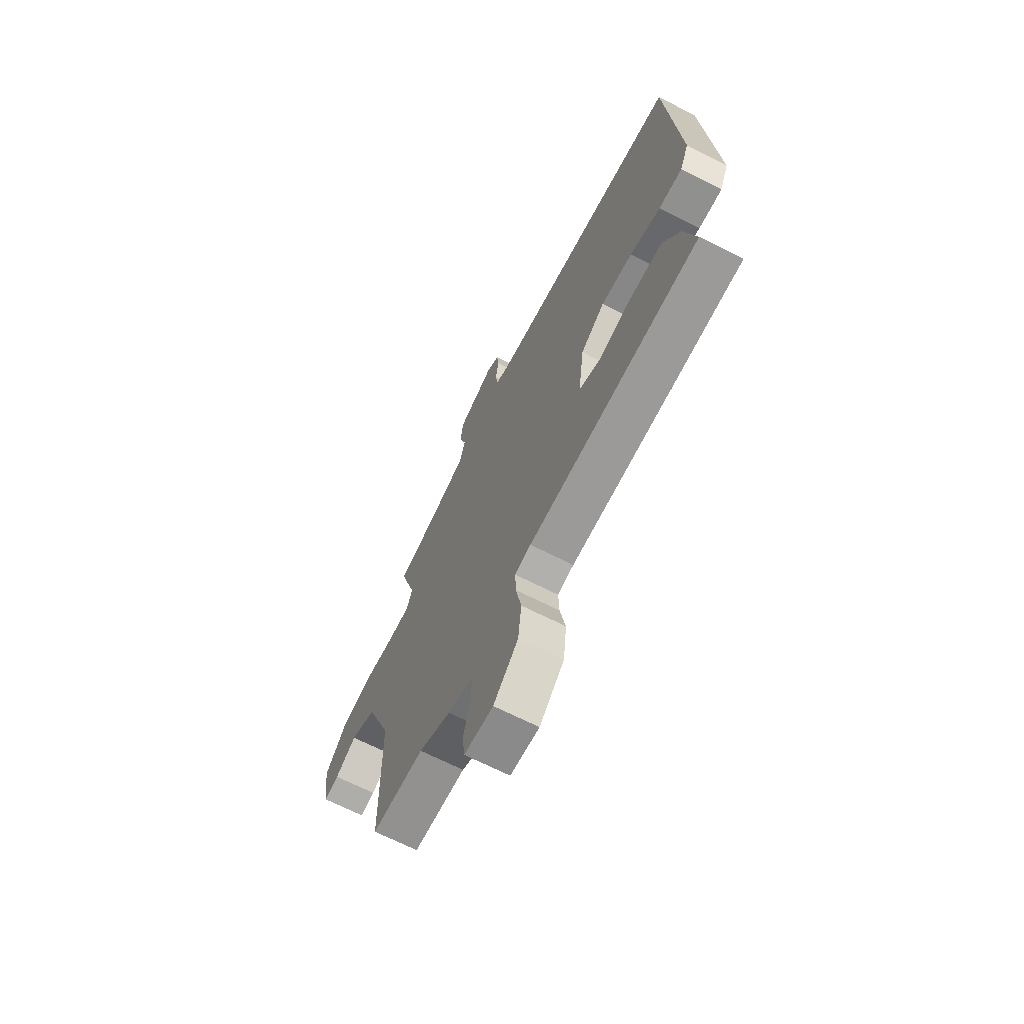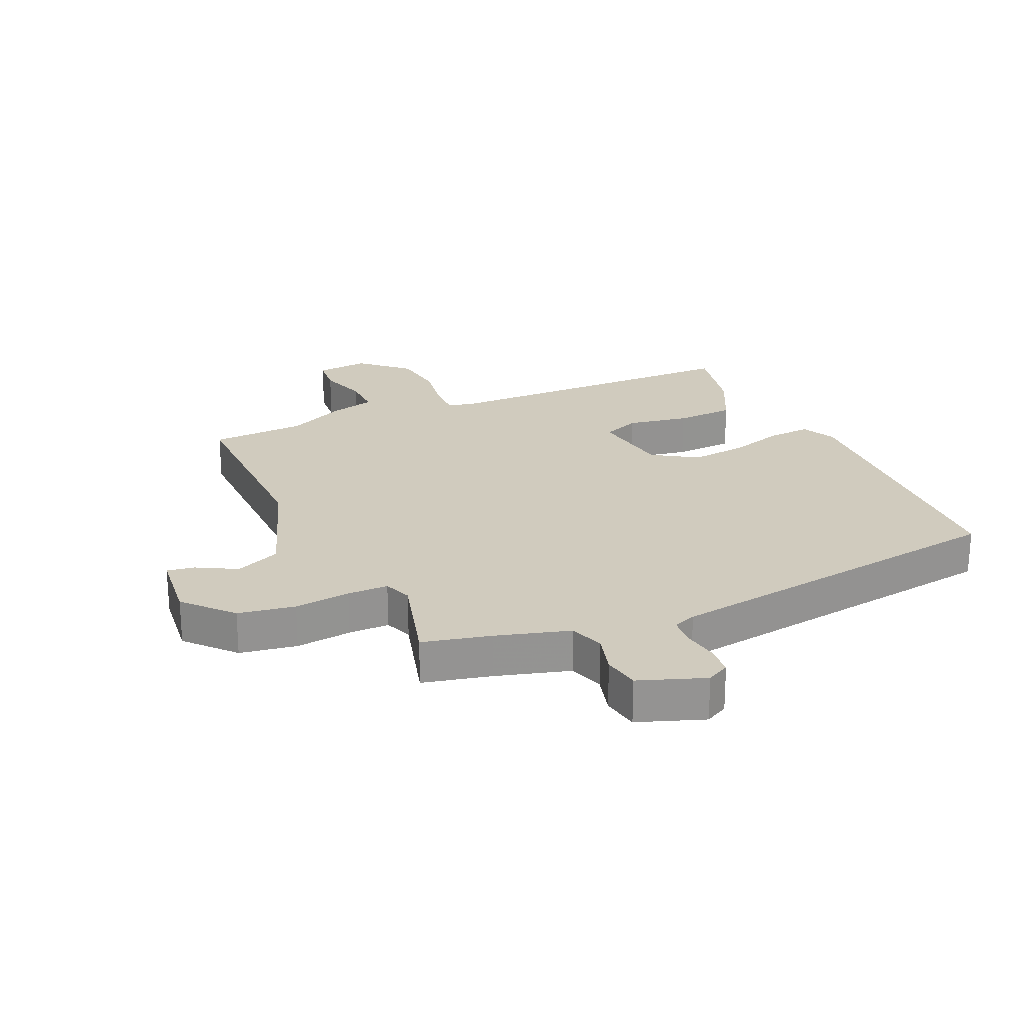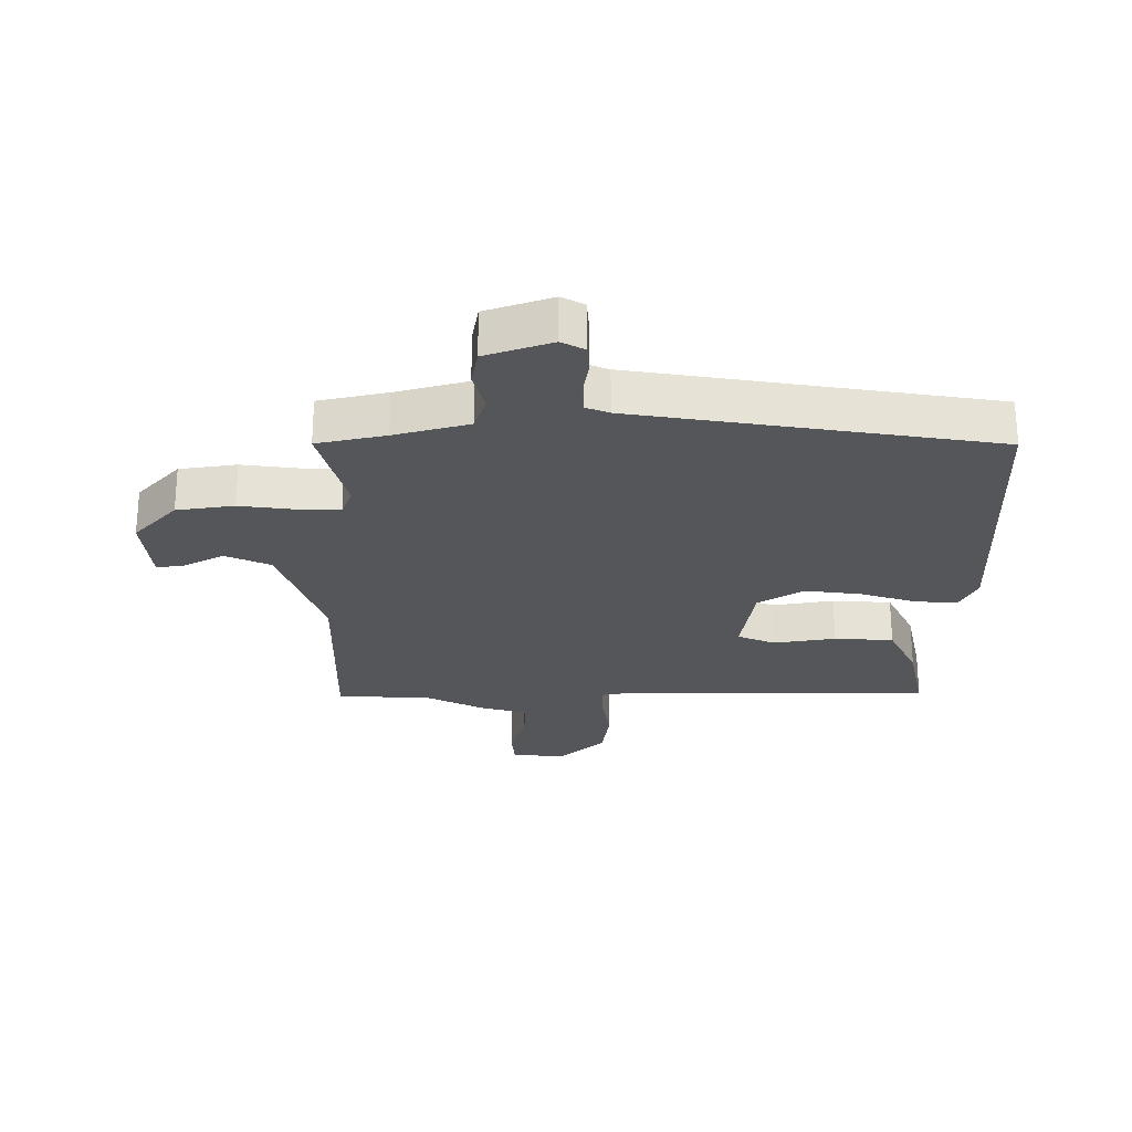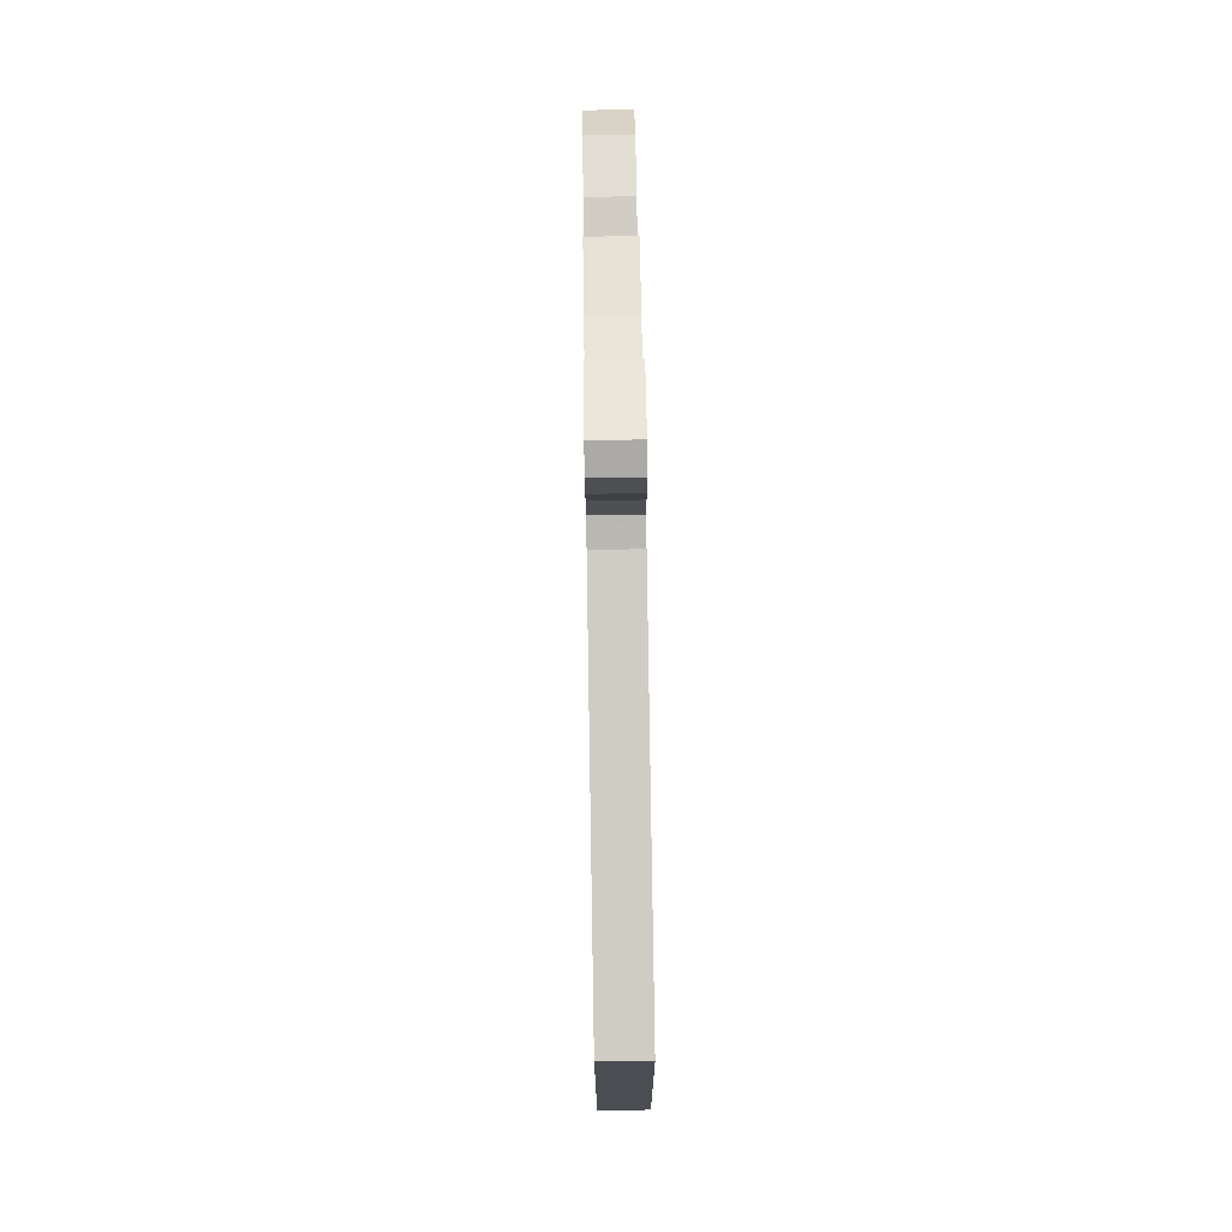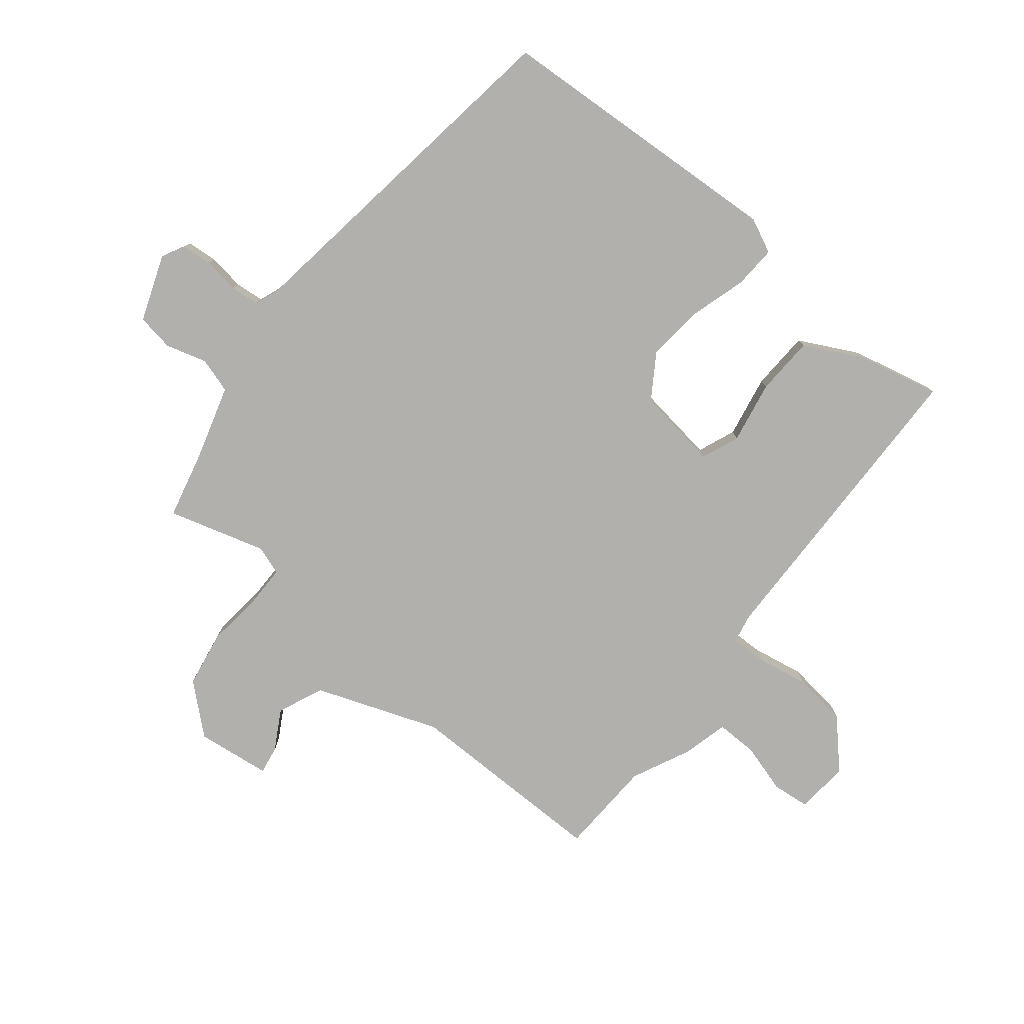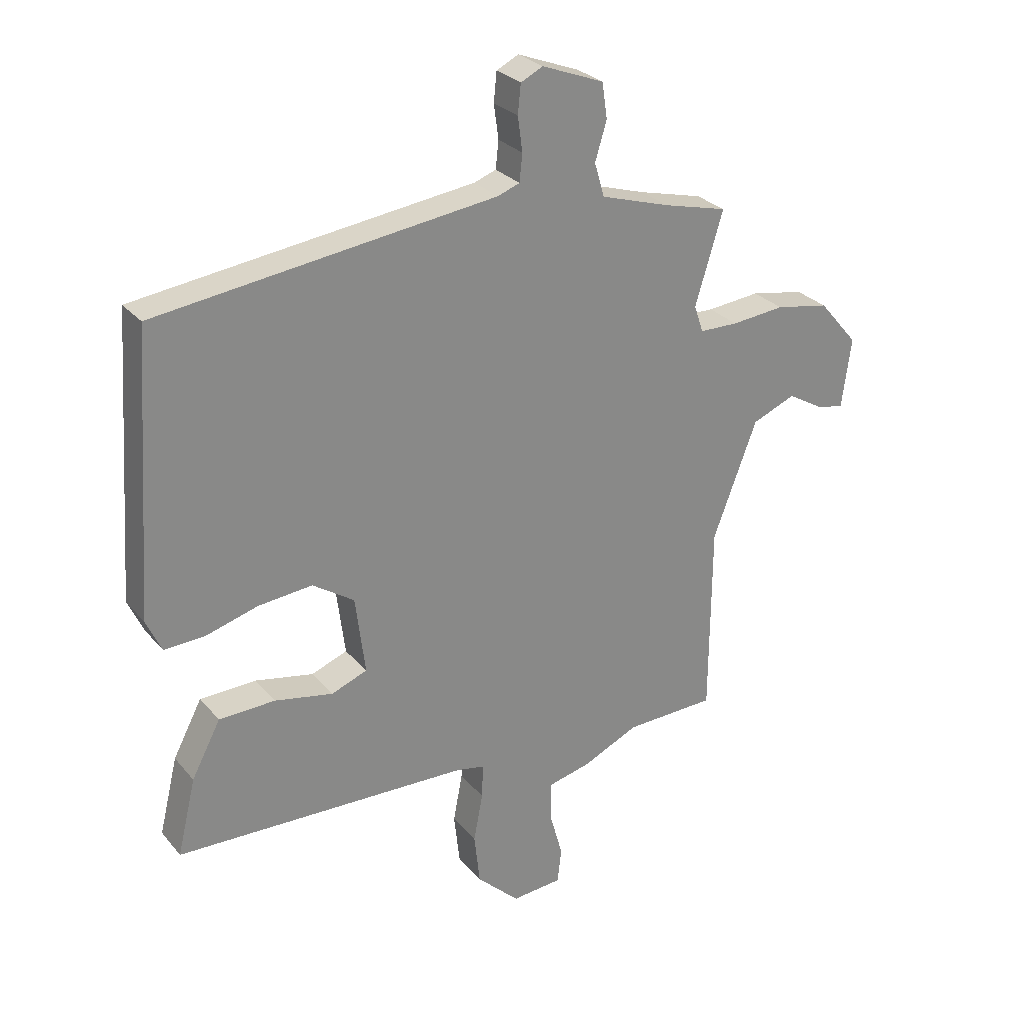
<metadata>
{"format":"obj","ext":"obj","renderer":"f3d","projection":"perspective","resolution":1024,"background":"white","views":[{"elev":-67.8,"azim":63.0,"up":"+Z"},{"elev":23.5,"azim":-25.3,"up":"+Y"},{"elev":-25.7,"azim":-1.7,"up":"+Y"},{"elev":77.5,"azim":89.1,"up":"+Z"},{"elev":-78.8,"azim":50.5,"up":"+Y"},{"elev":27.7,"azim":148.8,"up":"+Z"}]}
</metadata>
<code>
v -0.373 0.07 -0.504
v -0.53 0.07 -0.499
v -0.532 0.07 -0.166
v -0.608 0.07 0.034
v -0.683 0.07 0.065
v -0.747 0.07 0.028
v -0.792 0.07 0.02
v -0.808 0.07 0.141
v -0.74 0.07 0.22
v -0.647 0.07 0.237
v -0.555 0.07 0.228
v -0.488 0.07 0.229
v -0.472 0.07 0.276
v -0.52 0.07 0.435
v -0.409 0.07 0.463
v -0.289 0.07 0.5
v -0.272 0.07 0.558
v -0.292 0.07 0.624
v -0.283 0.07 0.685
v -0.176 0.07 0.726
v -0.138 0.07 0.707
v -0.133 0.07 0.657
v -0.141 0.07 0.598
v -0.136 0.07 0.551
v -0.098 0.07 0.537
v 0.487 0.07 0.462
v 0.52 0.07 -0.018
v 0.494 0.07 -0.075
v 0.424 0.07 -0.072
v 0.333 0.07 -0.046
v 0.24 0.07 -0.037
v 0.168 0.07 -0.085
v 0.151 0.07 -0.22
v 0.213 0.07 -0.244
v 0.314 0.07 -0.224
v 0.411 0.07 -0.227
v 0.461 0.07 -0.322
v 0.493 0.07 -0.454
v -0.017 0.07 -0.47
v -0.065 0.07 -0.48
v -0.063 0.07 -0.539
v -0.047 0.07 -0.623
v -0.057 0.07 -0.712
v -0.131 0.07 -0.783
v -0.218 0.07 -0.776
v -0.225 0.07 -0.715
v -0.202 0.07 -0.633
v -0.202 0.07 -0.566
v -0.277 0.07 -0.548
v -0.373 0 -0.504
v -0.53 0 -0.499
v -0.532 0 -0.166
v -0.608 0 0.034
v -0.683 0 0.065
v -0.747 0 0.028
v -0.792 0 0.02
v -0.808 0 0.141
v -0.74 0 0.22
v -0.647 0 0.237
v -0.555 0 0.228
v -0.488 0 0.229
v -0.472 0 0.276
v -0.52 0 0.435
v -0.409 0 0.463
v -0.289 0 0.5
v -0.272 0 0.558
v -0.292 0 0.624
v -0.283 0 0.685
v -0.176 0 0.726
v -0.138 0 0.707
v -0.133 0 0.657
v -0.141 0 0.598
v -0.136 0 0.551
v -0.098 0 0.537
v 0.487 0 0.462
v 0.52 0 -0.018
v 0.494 0 -0.075
v 0.424 0 -0.072
v 0.333 0 -0.046
v 0.24 0 -0.037
v 0.168 0 -0.085
v 0.151 0 -0.22
v 0.213 0 -0.244
v 0.314 0 -0.224
v 0.411 0 -0.227
v 0.461 0 -0.322
v 0.493 0 -0.454
v -0.017 0 -0.47
v -0.065 0 -0.48
v -0.063 0 -0.539
v -0.047 0 -0.623
v -0.057 0 -0.712
v -0.131 0 -0.783
v -0.218 0 -0.776
v -0.225 0 -0.715
v -0.202 0 -0.633
v -0.202 0 -0.566
v -0.277 0 -0.548
f 48 49 1
f 44 45 46 47
f 44 47 48
f 41 42 43 44
f 40 41 44 48
f 36 37 38 39
f 34 35 36 39
f 33 34 39 40
f 32 33 40 48
f 27 28 29 30
f 25 26 27 30
f 24 25 30 31
f 20 21 22 23
f 20 23 24
f 17 18 19 20
f 16 17 20 24
f 13 14 15
f 13 15 16
f 12 13 16 24
f 8 9 10 11
f 8 11 12
f 5 6 7 8
f 4 5 8 12
f 3 4 12 24
f 1 2 3 24
f 32 48 1 24
f 24 31 32
f 50 98 97
f 96 95 94 93
f 97 96 93
f 93 92 91 90
f 97 93 90 89
f 88 87 86 85
f 88 85 84 83
f 89 88 83 82
f 97 89 82 81
f 79 78 77 76
f 79 76 75 74
f 80 79 74 73
f 72 71 70 69
f 73 72 69
f 69 68 67 66
f 73 69 66 65
f 64 63 62
f 65 64 62
f 73 65 62 61
f 60 59 58 57
f 61 60 57
f 57 56 55 54
f 61 57 54 53
f 73 61 53 52
f 73 52 51 50
f 73 50 97 81
f 81 80 73
f 1 50 51 2
f 2 51 52 3
f 3 52 53 4
f 4 53 54 5
f 5 54 55 6
f 6 55 56 7
f 7 56 57 8
f 8 57 58 9
f 9 58 59 10
f 10 59 60 11
f 11 60 61 12
f 12 61 62 13
f 13 62 63 14
f 14 63 64 15
f 15 64 65 16
f 16 65 66 17
f 17 66 67 18
f 18 67 68 19
f 19 68 69 20
f 20 69 70 21
f 21 70 71 22
f 22 71 72 23
f 23 72 73 24
f 24 73 74 25
f 25 74 75 26
f 26 75 76 27
f 27 76 77 28
f 28 77 78 29
f 29 78 79 30
f 30 79 80 31
f 31 80 81 32
f 32 81 82 33
f 33 82 83 34
f 34 83 84 35
f 35 84 85 36
f 36 85 86 37
f 37 86 87 38
f 38 87 88 39
f 39 88 89 40
f 40 89 90 41
f 41 90 91 42
f 42 91 92 43
f 43 92 93 44
f 44 93 94 45
f 45 94 95 46
f 46 95 96 47
f 47 96 97 48
f 48 97 98 49
f 49 98 50 1

</code>
